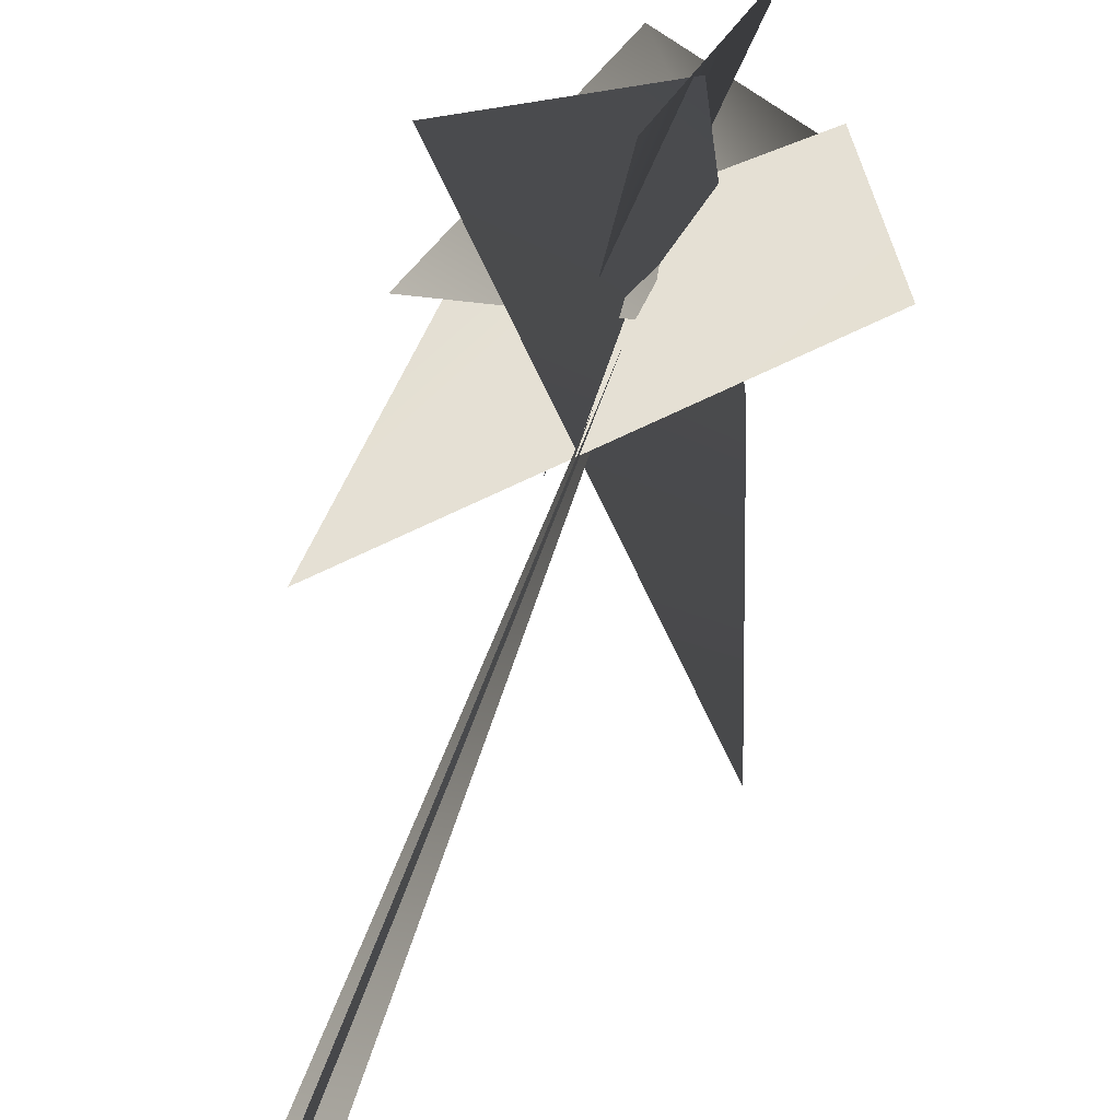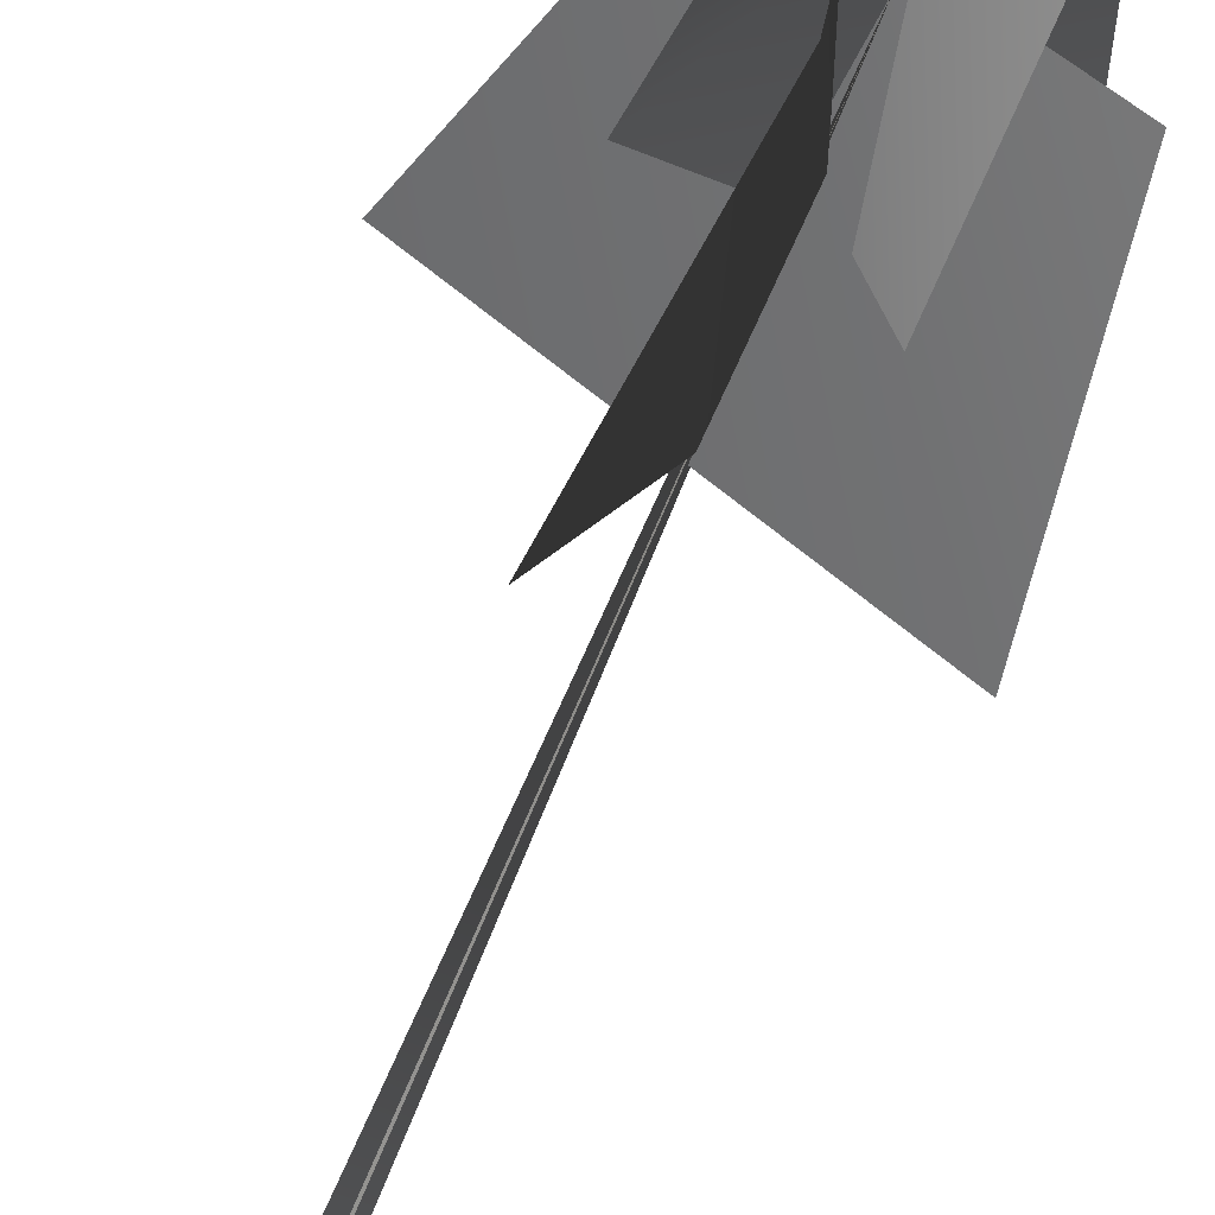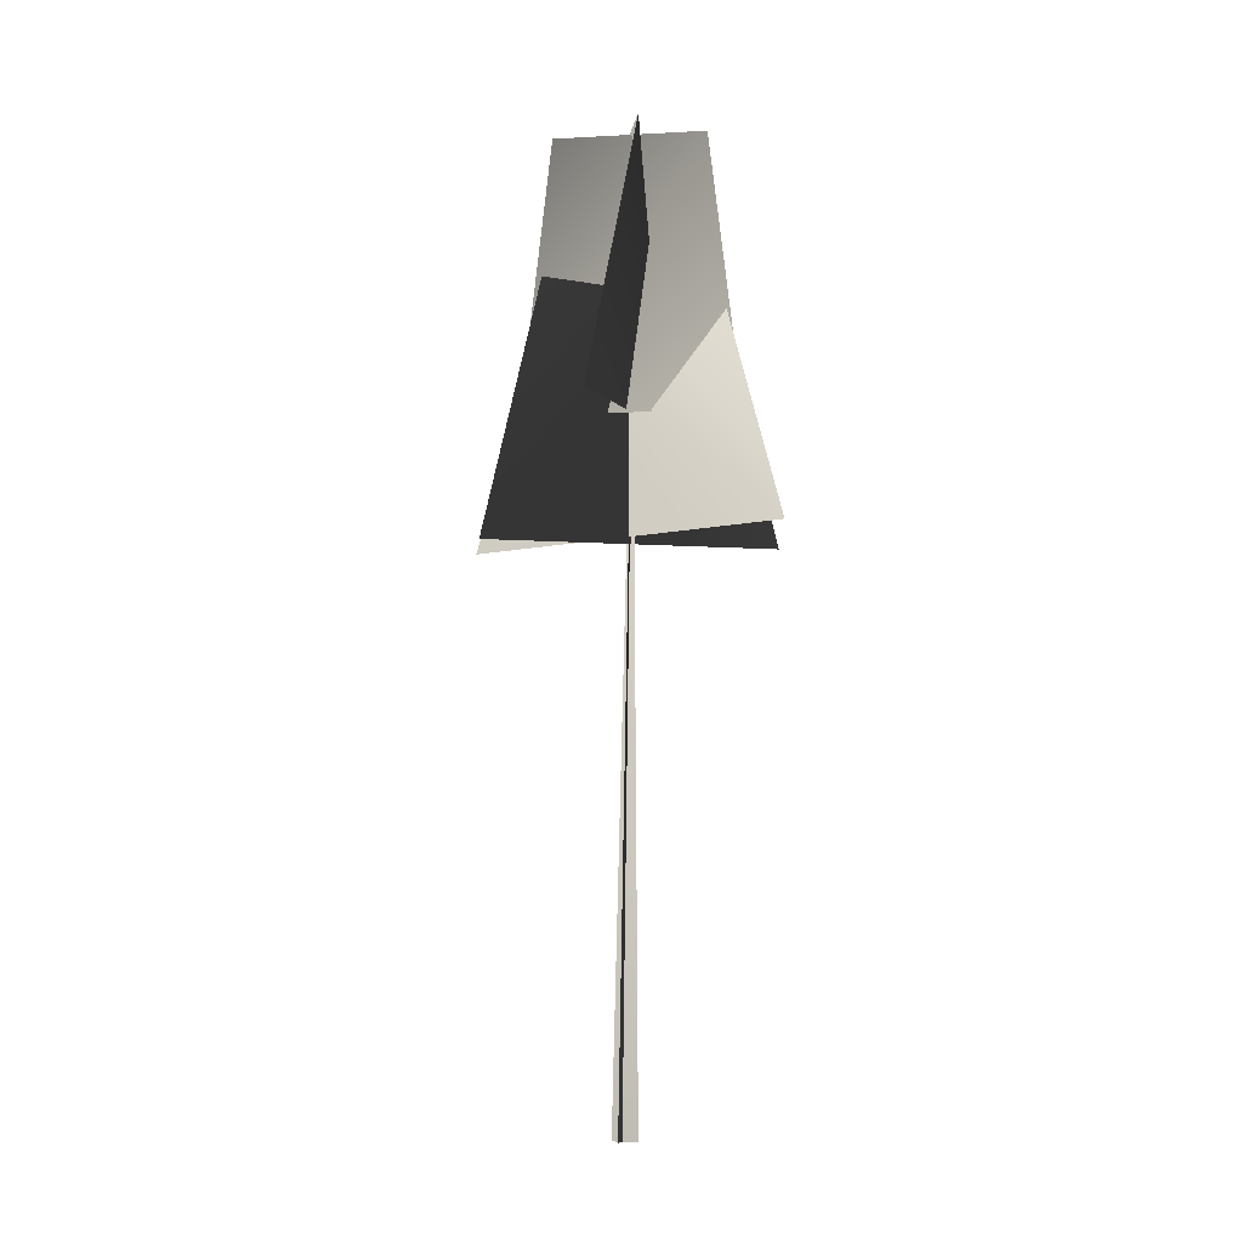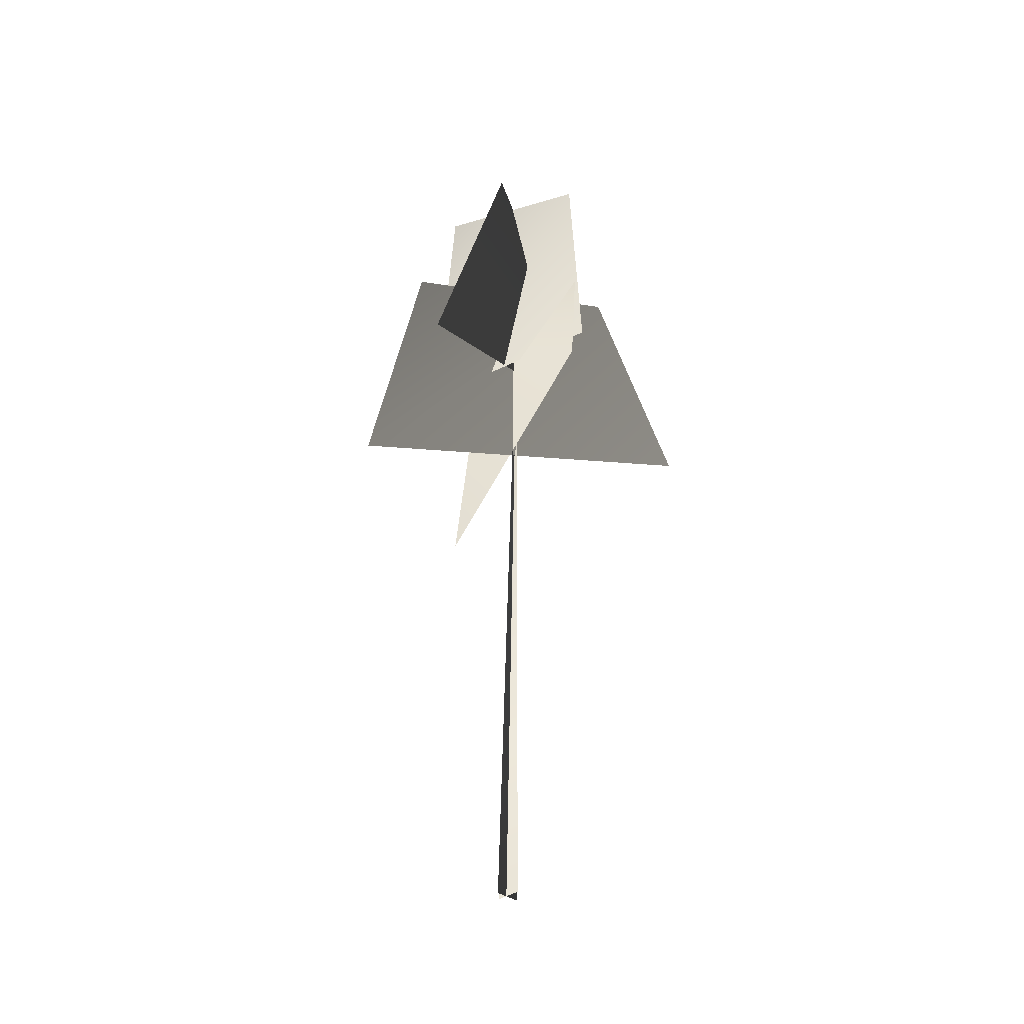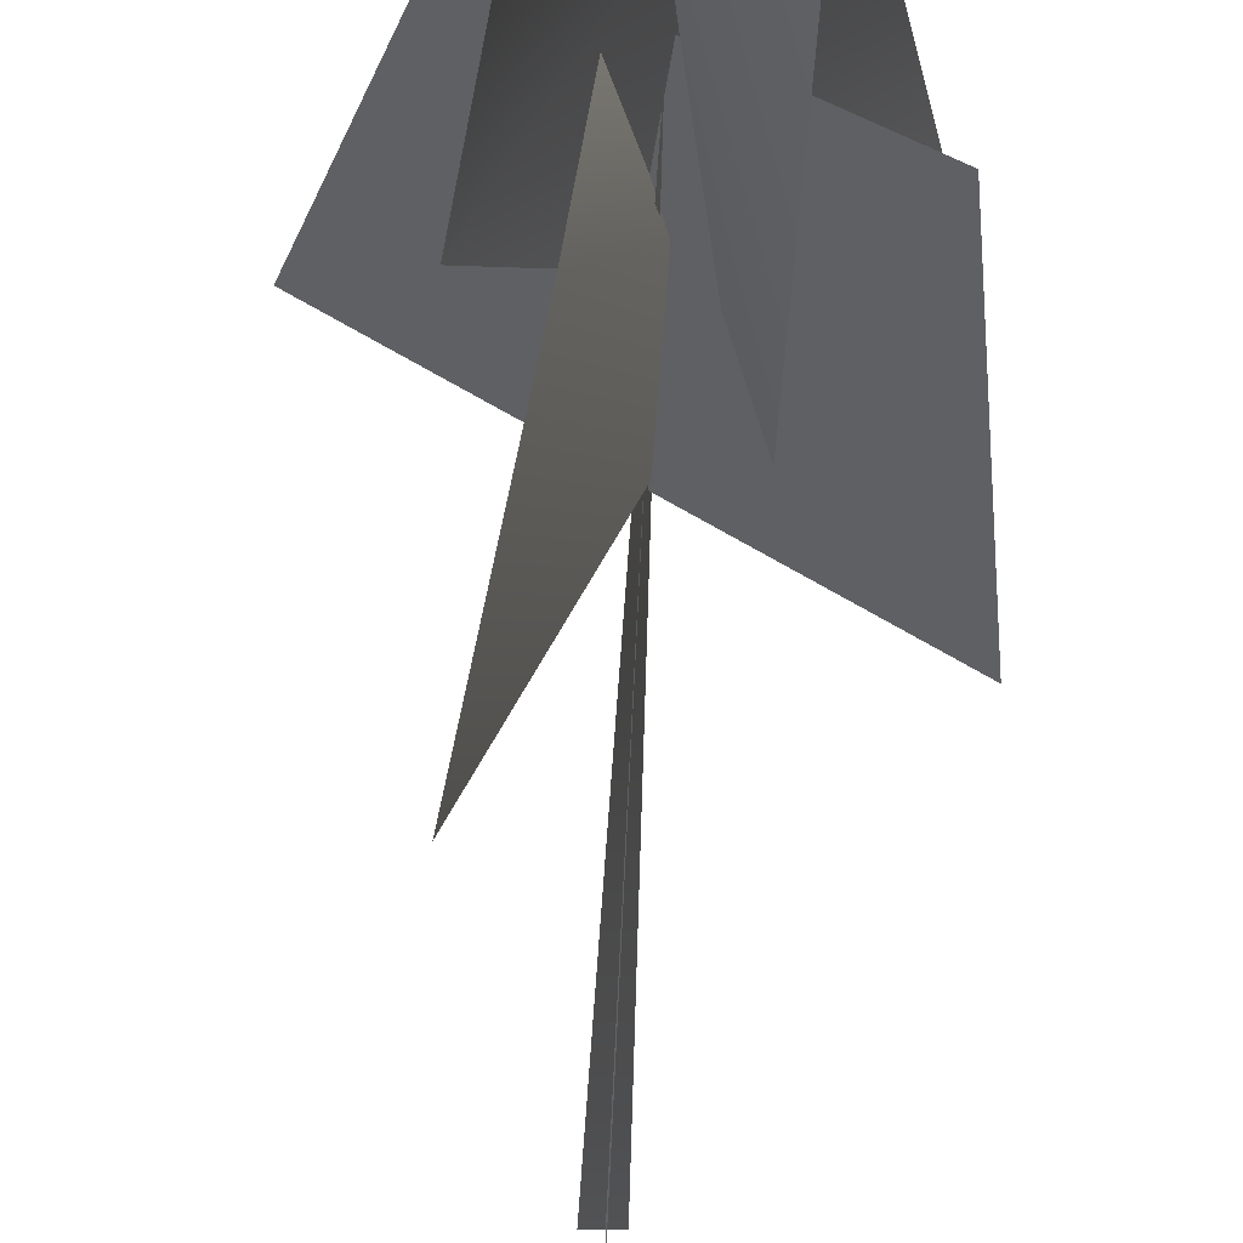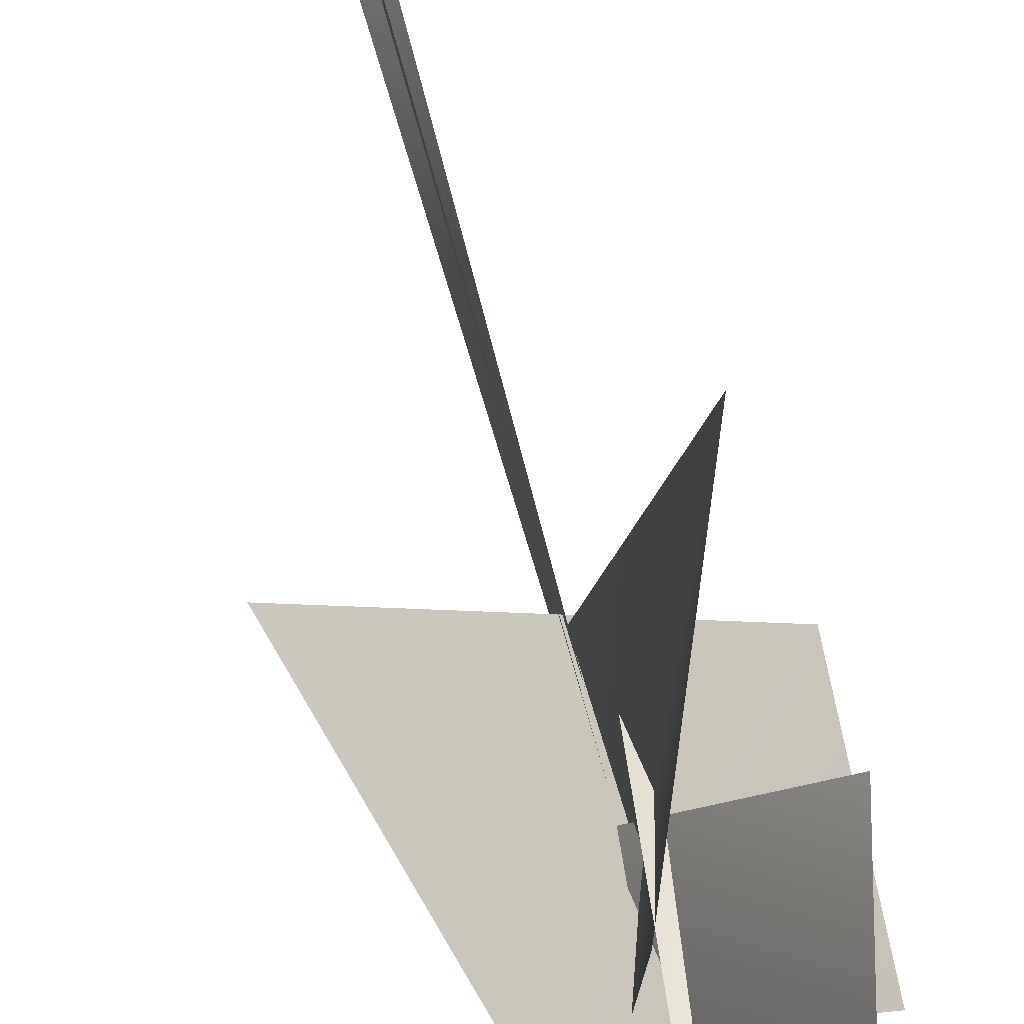
<metadata>
{"format":"obj","ext":"obj","renderer":"f3d","projection":"perspective","resolution":1024,"background":"white","views":[{"elev":34.4,"azim":12.0,"up":"+Z"},{"elev":-62.1,"azim":157.8,"up":"+Z"},{"elev":-7.2,"azim":-69.1,"up":"+Y"},{"elev":-36.5,"azim":-43.1,"up":"+Y"},{"elev":-40.2,"azim":177.5,"up":"+Z"},{"elev":57.8,"azim":165.8,"up":"+Z"}]}
</metadata>
<code>
v -0.08019 -0.5056 -0.4107
v 0.2675 25.89 0.1726
v -0.04636 -0.511 0.4553
v 0.4119 -0.5056 -0.07355
v 0.2675 25.89 0.1726
v -0.4545 -0.511 -0.0537
v -0.08019 -0.5056 -0.4107
v -0.04636 -0.511 0.4553
v 0.2675 25.89 0.1726
v 0.4119 -0.5056 -0.07355
v -0.4545 -0.511 -0.0537
v 0.2675 25.89 0.1726
v -1.312 22.14 -3.091
v 0.2953 22.11 3.861
v 1.26 31.69 2.403
v -1.431 31.07 -1.938
v 3.069 22.2 0.2798
v -4.063 22.24 0.2209
v -1.393 31.56 0.9901
v 2.11 31.42 -0.9953
v -2.505 18.04 6.018
v 2.952 18.47 -6.524
v 1.614 25.99 -3.504
v 0.7536 25.85 3.104
v -4.739 17.61 -2.889
v 5.472 18.46 3.43
v 3.155 26.49 2.083
v -3.677 25.87 -1.334
v -1.312 22.14 -3.091
v 1.26 31.69 2.403
v 0.2953 22.11 3.861
v -1.431 31.07 -1.938
v 3.069 22.2 0.2798
v -1.393 31.56 0.9901
v -4.063 22.24 0.2209
v 2.11 31.42 -0.9953
v -2.505 18.04 6.018
v 1.614 25.99 -3.504
v 2.952 18.47 -6.524
v 0.7536 25.85 3.104
v -4.739 17.61 -2.889
v 3.155 26.49 2.083
v 5.472 18.46 3.43
v -3.677 25.87 -1.334
g MEP_Con_01_d_LOD_02(Clone)_12297_428
f 1 3 2
f 4 6 5
f 7 9 8
f 10 12 11
f 13 15 14
f 16 15 13
f 17 19 18
f 20 19 17
f 21 23 22
f 24 23 21
f 25 27 26
f 28 27 25
f 29 31 30
f 32 29 30
f 33 35 34
f 36 33 34
f 37 39 38
f 40 37 38
f 41 43 42
f 44 41 42

</code>
